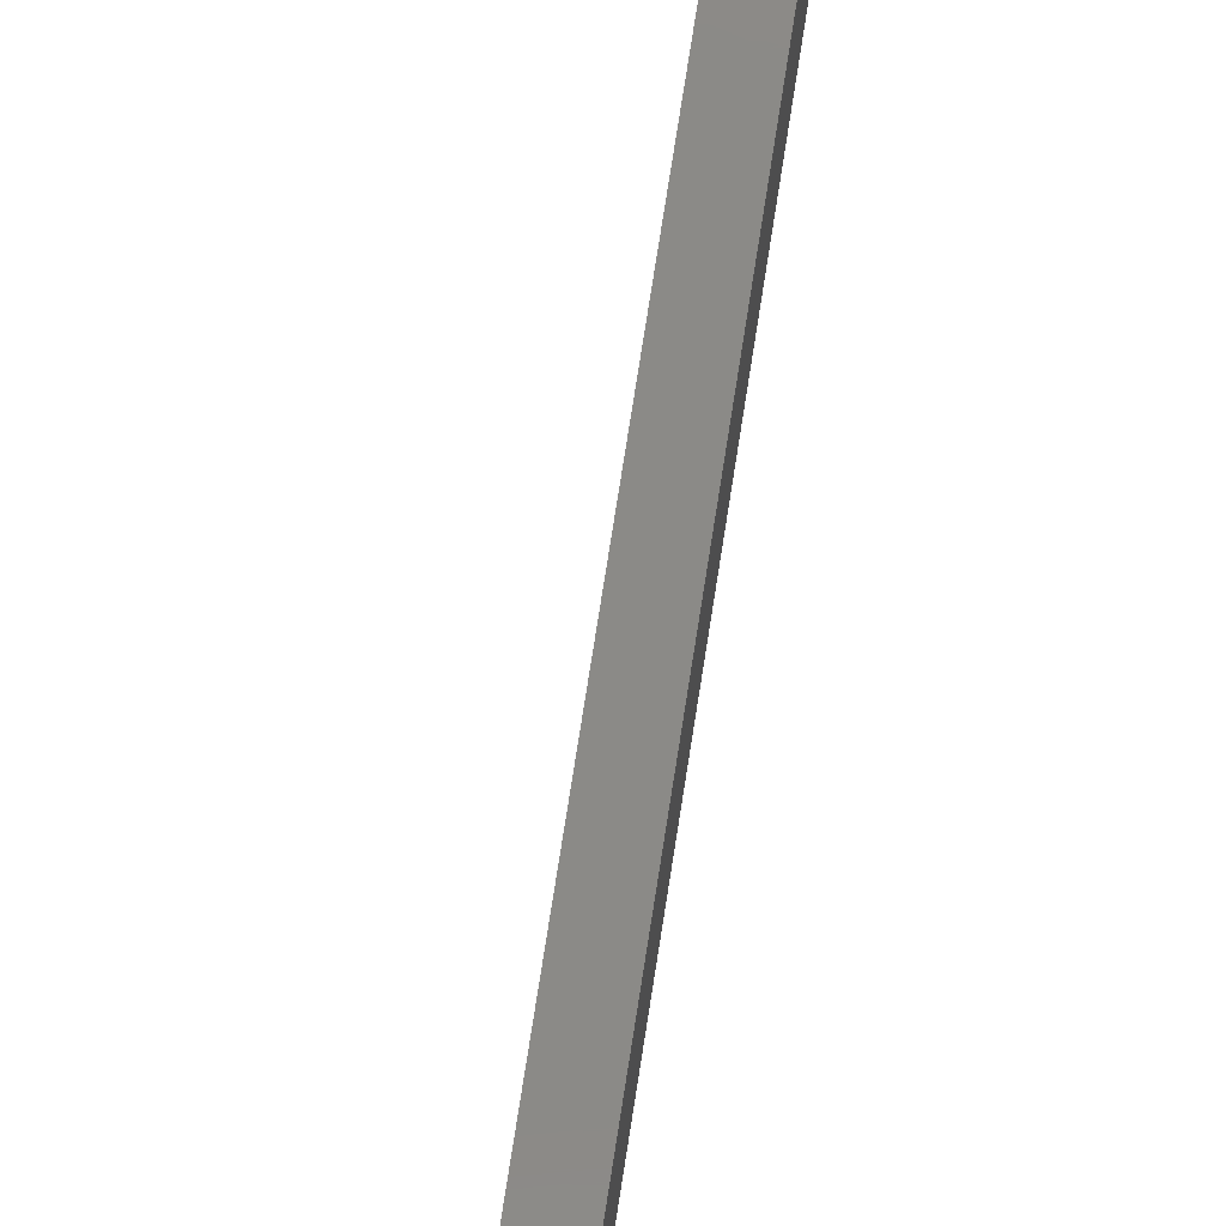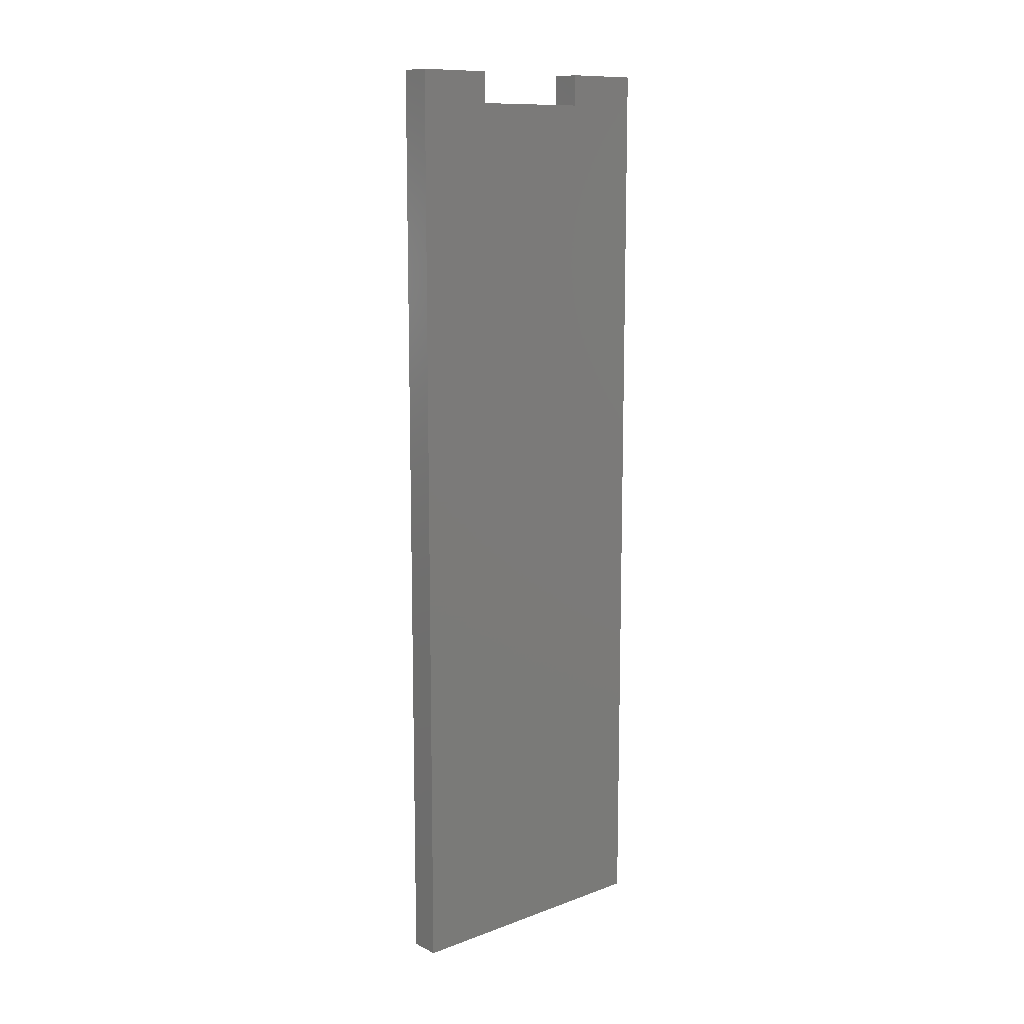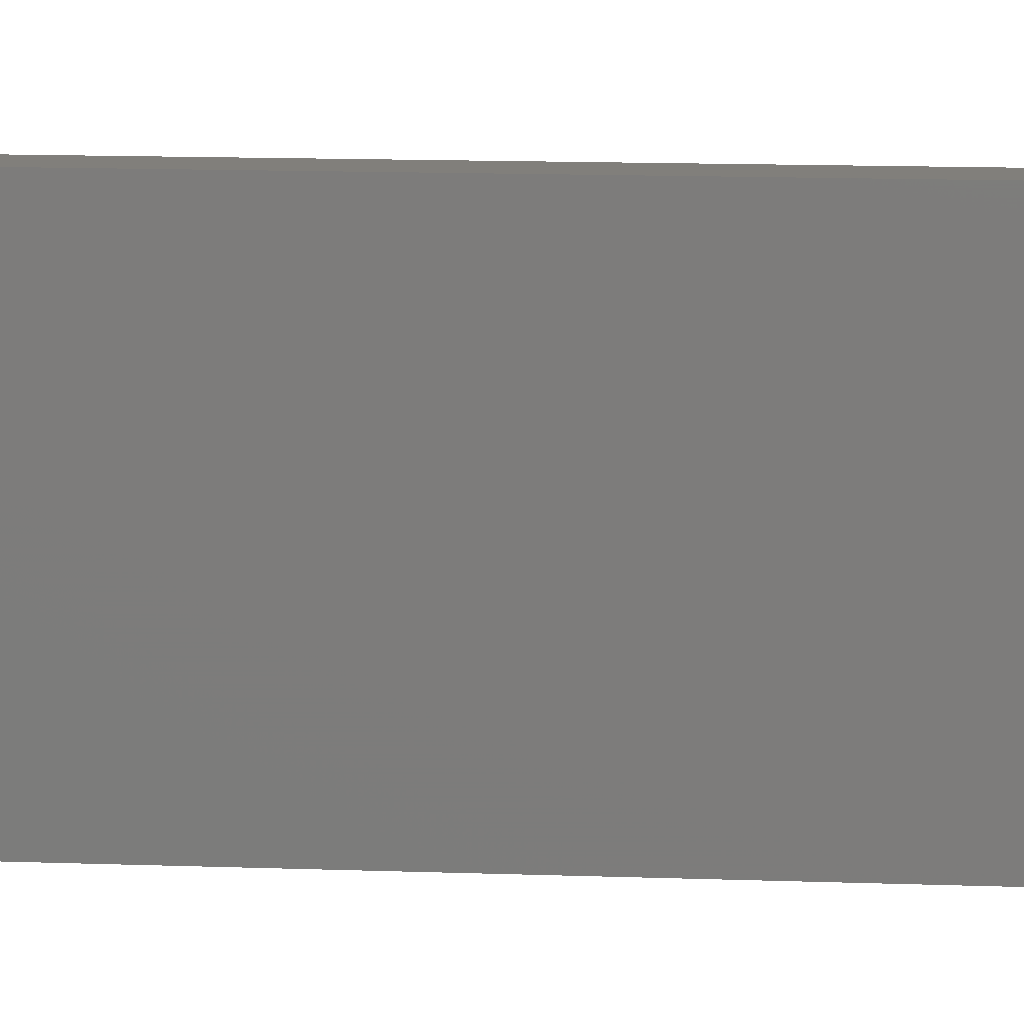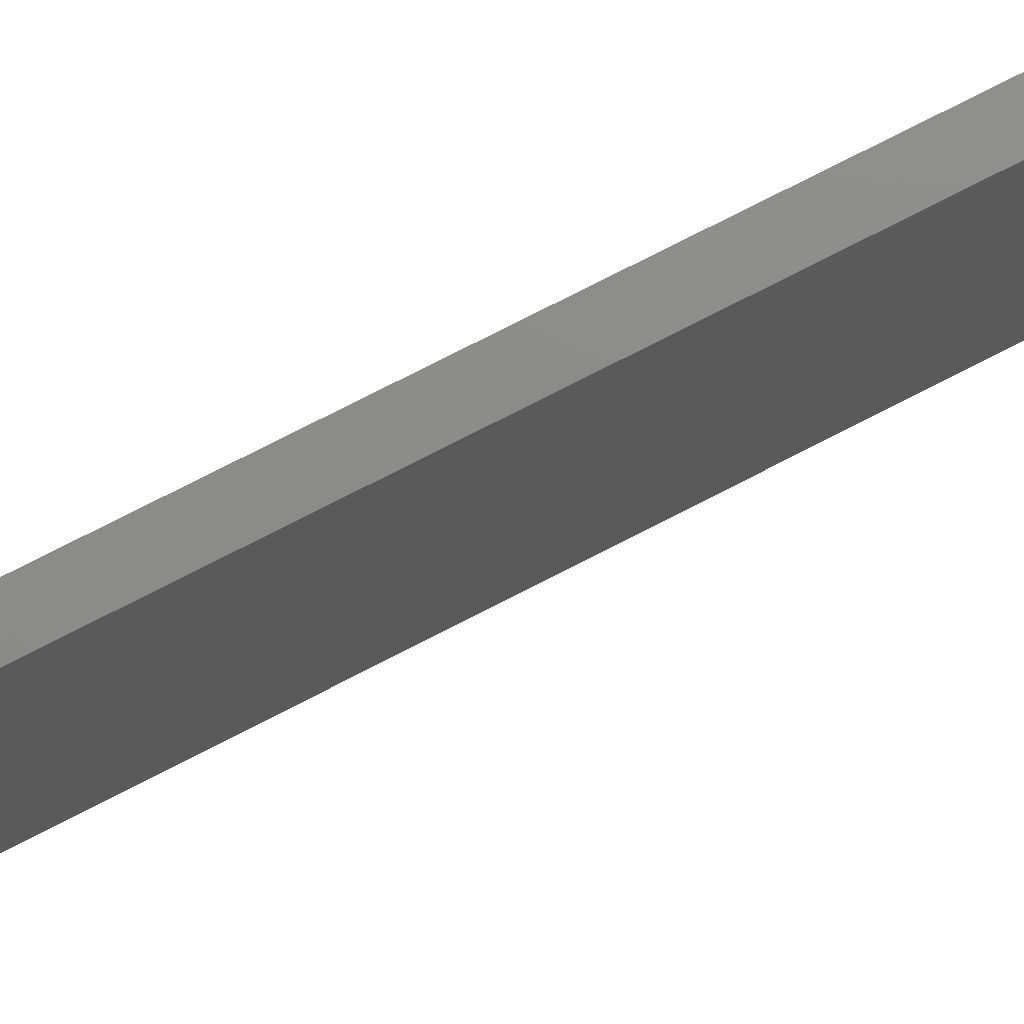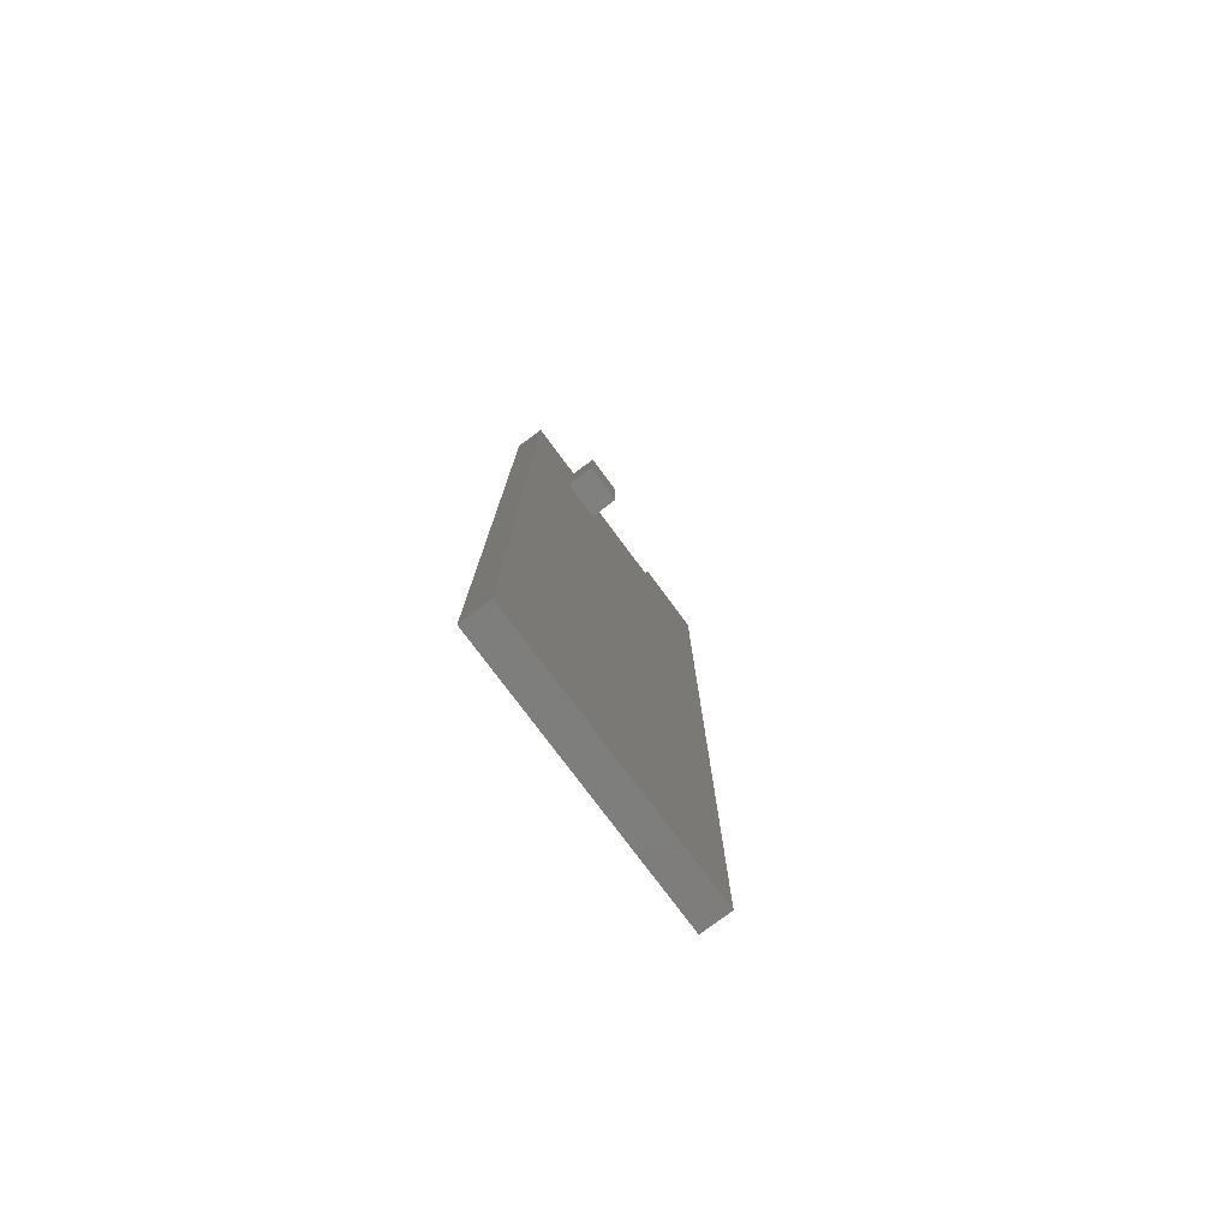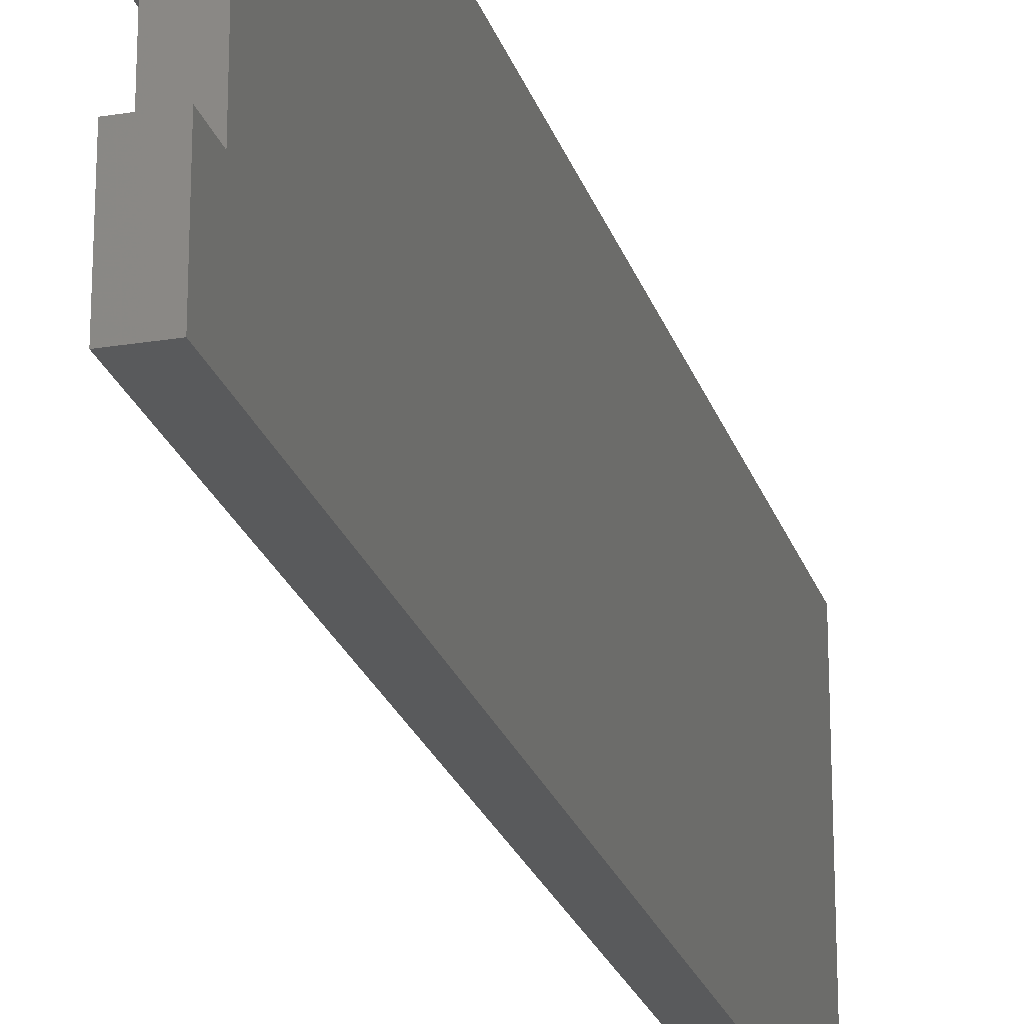
<metadata>
{"format":"stl","ext":"stl","renderer":"f3d","projection":"perspective","resolution":1024,"background":"white","views":[{"elev":79.1,"azim":9.0,"up":"+Y"},{"elev":11.6,"azim":48.9,"up":"+Z"},{"elev":13.3,"azim":94.7,"up":"+Y"},{"elev":75.1,"azim":-117.3,"up":"+Y"},{"elev":-77.8,"azim":-143.3,"up":"+Z"},{"elev":-23.2,"azim":15.6,"up":"+Y"}]}
</metadata>
<code>
# stl→obj: 36 verts, 68 faces
v -0.01587 0.2506 -0.03933
v 6e-08 -0.04145 -0.03933
v -0.01587 -0.04145 -0.03933
v 6e-08 0.2506 -0.03933
v 6e-08 -0.04145 0.9342
v -0.01587 -0.04145 0.9342
v -0.01587 0.2506 0.9342
v 6e-08 0.2506 0.9342
v -0.03175 -0.04145 -0.03933
v -0.03175 0.2506 -0.03933
v 6e-08 0.1466 0.8168
v 6e-08 0.03968 0.9018
v 6e-08 0.03968 0.9342
v 6e-08 0.1917 0.8182
v 6e-08 0.148 0.8915
v 6e-08 0.1903 0.8929
v 6e-08 0.1695 0.9018
v 6e-08 0.1695 0.9342
v -0.01587 0.03968 0.9342
v -0.03175 -0.04145 0.9342
v -0.01587 0.1695 0.9342
v -0.03175 0.2506 0.9342
v -0.03175 0.1466 0.8168
v -0.03175 0.03968 0.9018
v -0.03175 0.03968 0.9342
v -0.03175 0.1917 0.8182
v -0.03175 0.148 0.8915
v -0.03175 0.1903 0.8929
v -0.03175 0.1695 0.9018
v -0.03175 0.1695 0.9342
v -0.01587 0.03968 0.9018
v -0.01587 0.1695 0.9018
v -0.06349 0.1466 0.8168
v -0.06349 0.1917 0.8182
v -0.06349 0.1903 0.8929
v -0.06349 0.148 0.8915
f 1 2 3
f 1 4 2
f 3 5 6
f 3 2 5
f 7 4 1
f 7 8 4
f 1 3 9
f 1 9 10
f 11 2 4
f 11 5 2
f 11 12 5
f 13 5 12
f 14 11 4
f 15 12 11
f 16 17 15
f 18 17 16
f 8 16 14
f 8 18 16
f 4 8 14
f 17 12 15
f 6 13 19
f 6 5 13
f 3 6 20
f 3 20 9
f 21 8 7
f 21 18 8
f 7 1 10
f 7 10 22
f 23 10 9
f 23 9 20
f 23 20 24
f 25 24 20
f 26 10 23
f 27 23 24
f 28 27 29
f 30 28 29
f 22 26 28
f 22 28 30
f 10 26 22
f 29 27 24
f 19 12 31
f 19 13 12
f 32 18 21
f 32 17 18
f 31 17 32
f 31 12 17
f 15 11 14
f 16 15 14
f 6 19 25
f 6 25 20
f 21 7 22
f 21 22 30
f 19 31 24
f 19 24 25
f 32 21 30
f 32 30 29
f 31 32 29
f 31 29 24
f 26 23 33
f 26 33 34
f 28 26 34
f 28 34 35
f 27 28 35
f 27 35 36
f 23 27 36
f 23 36 33
f 36 34 33
f 35 34 36

</code>
